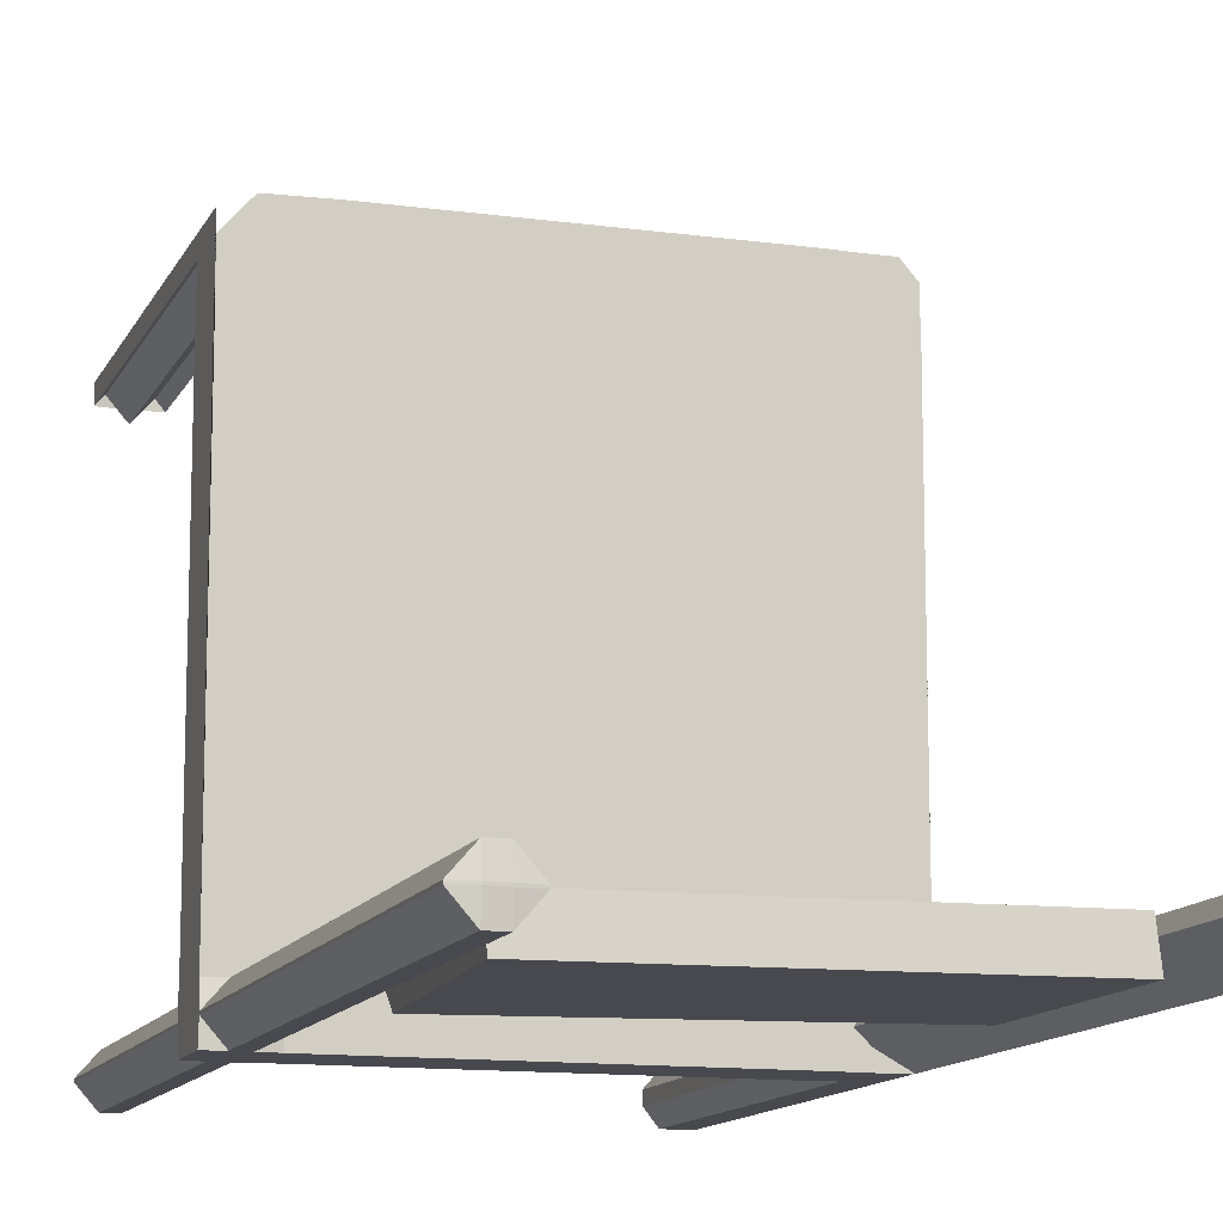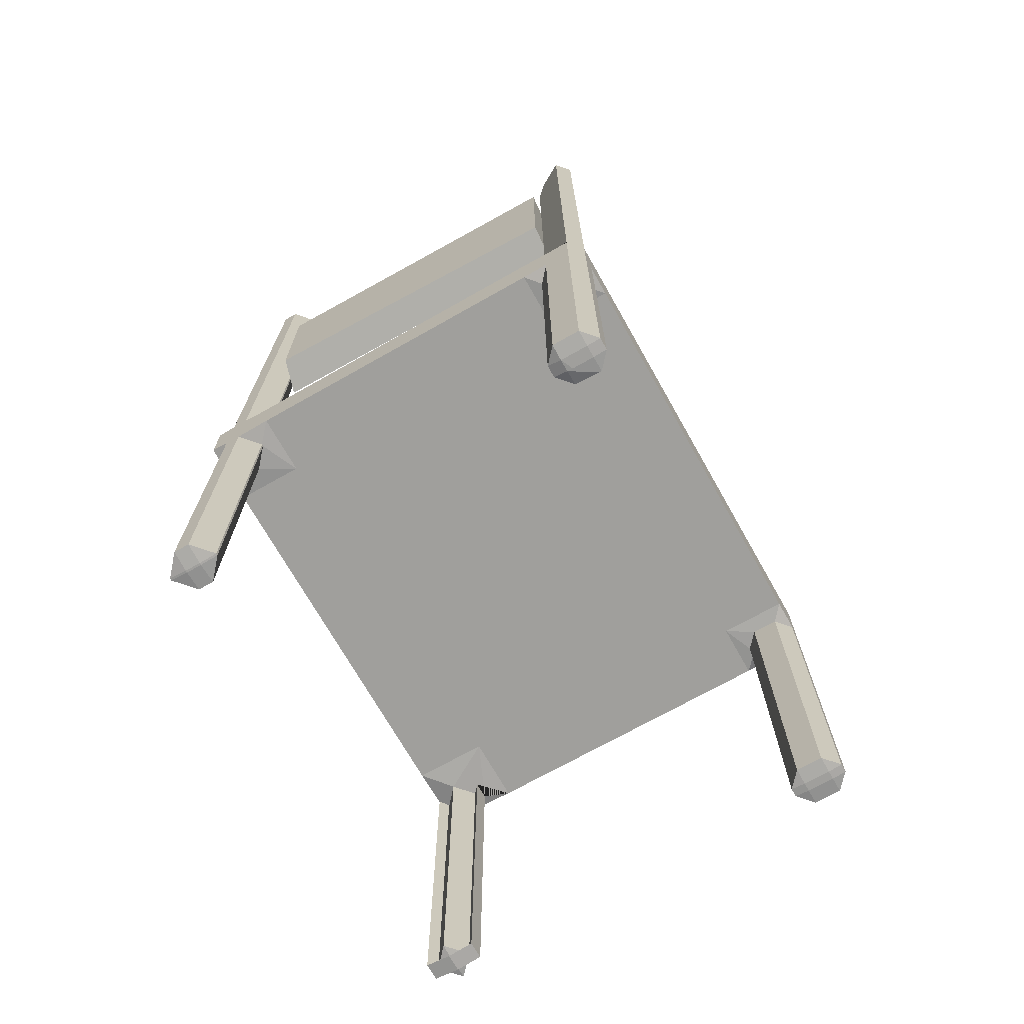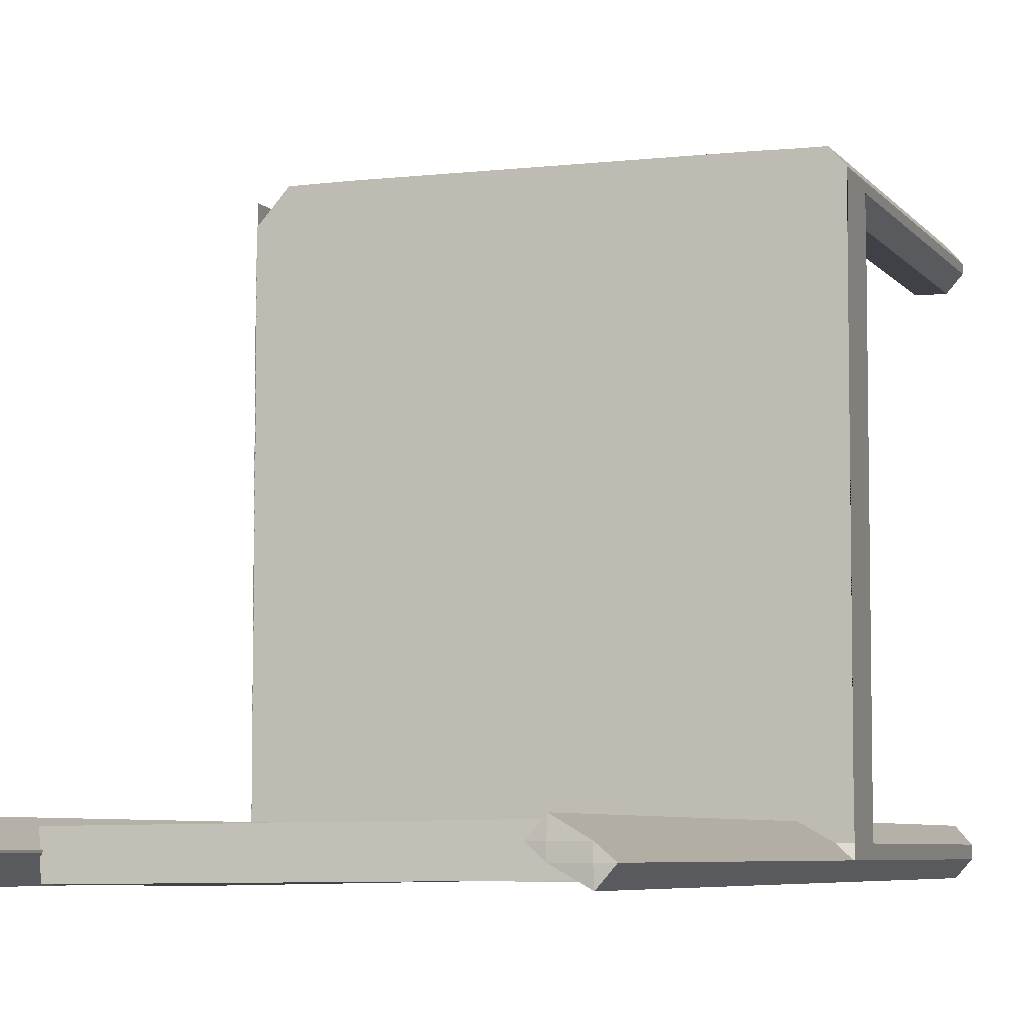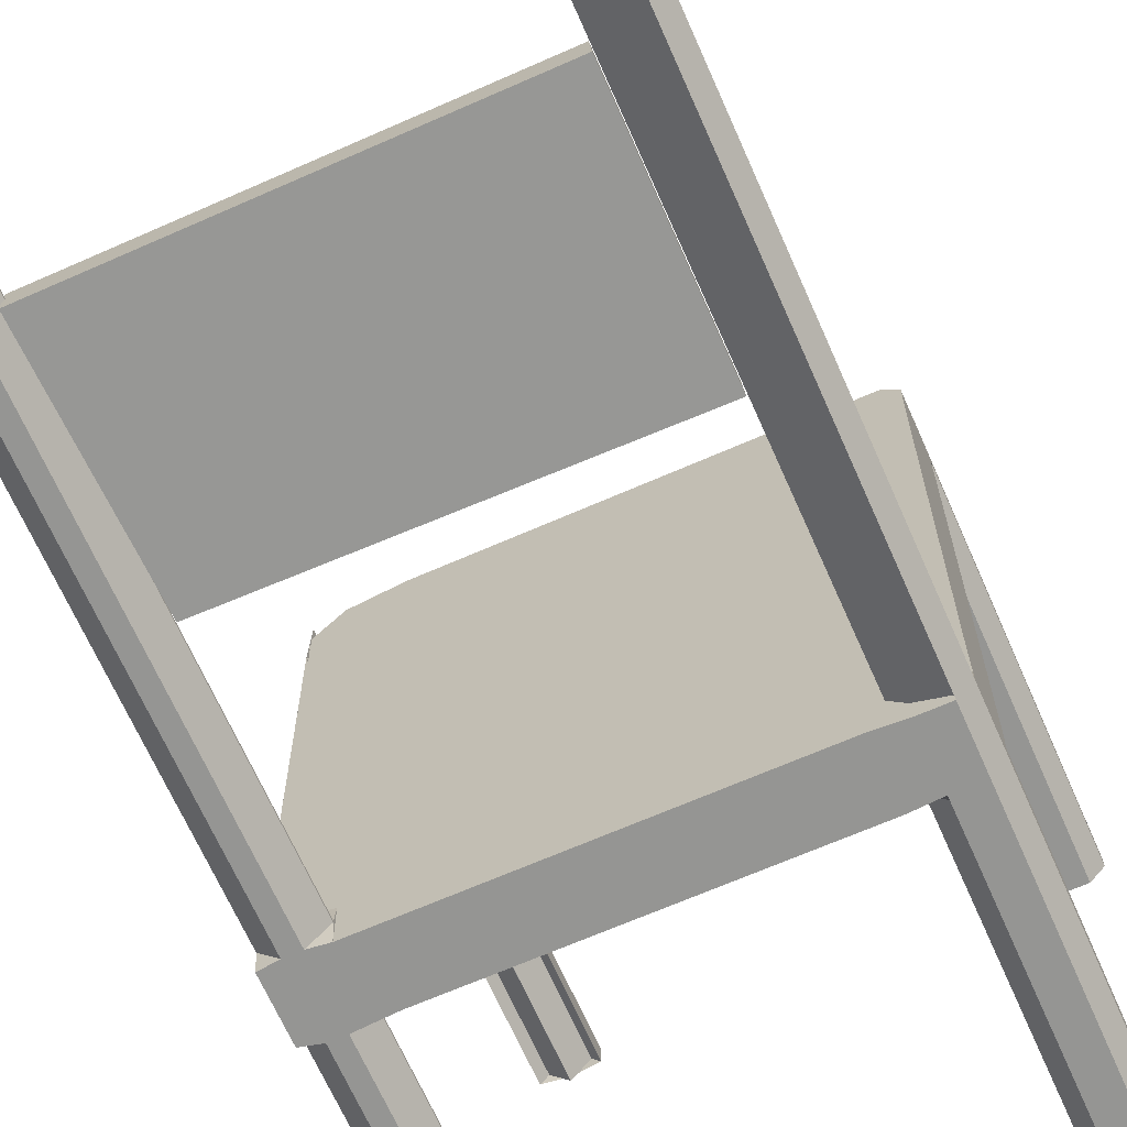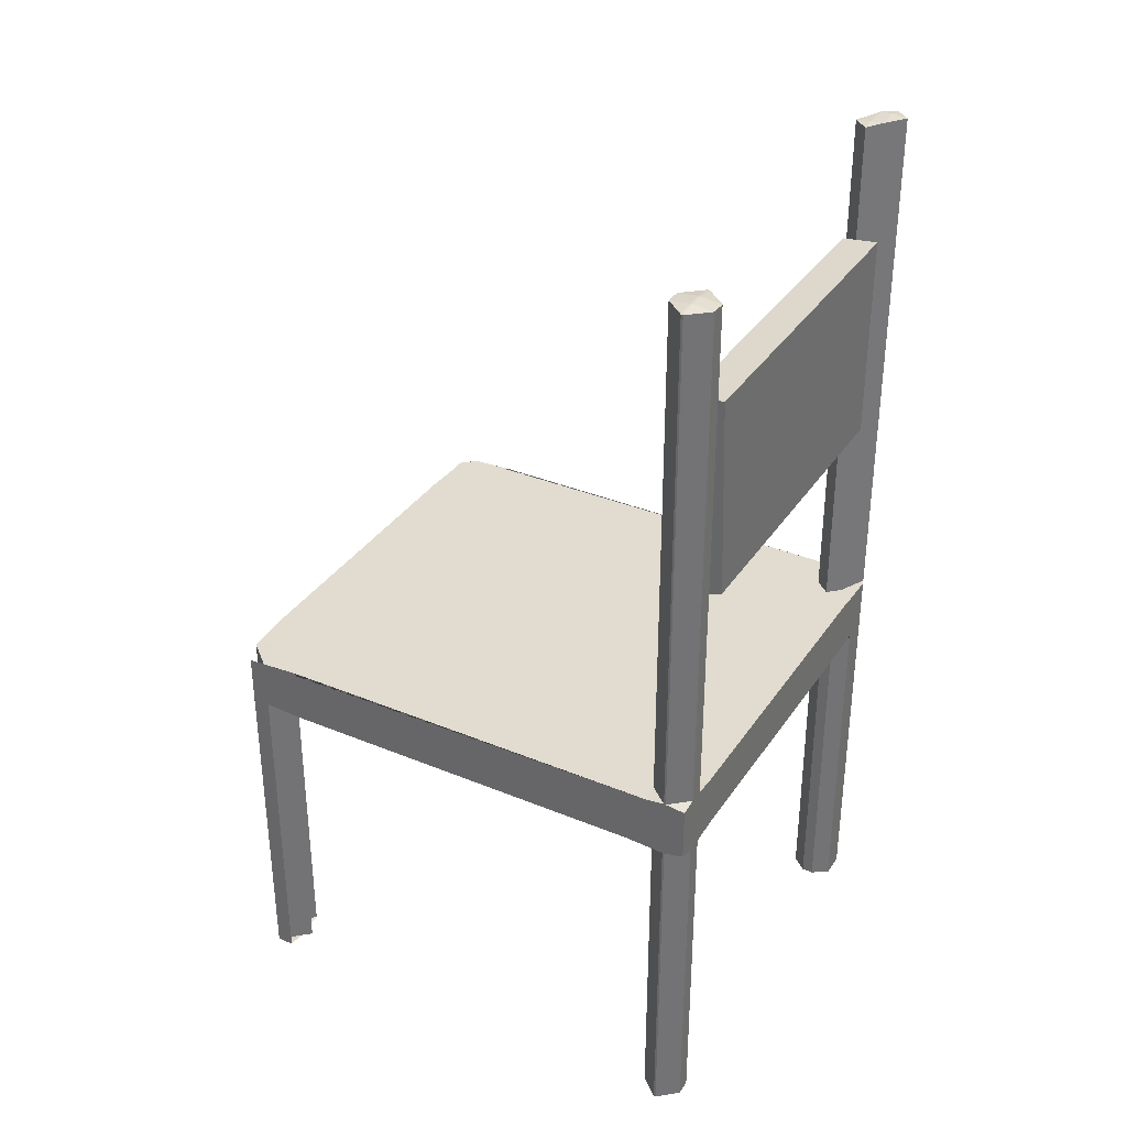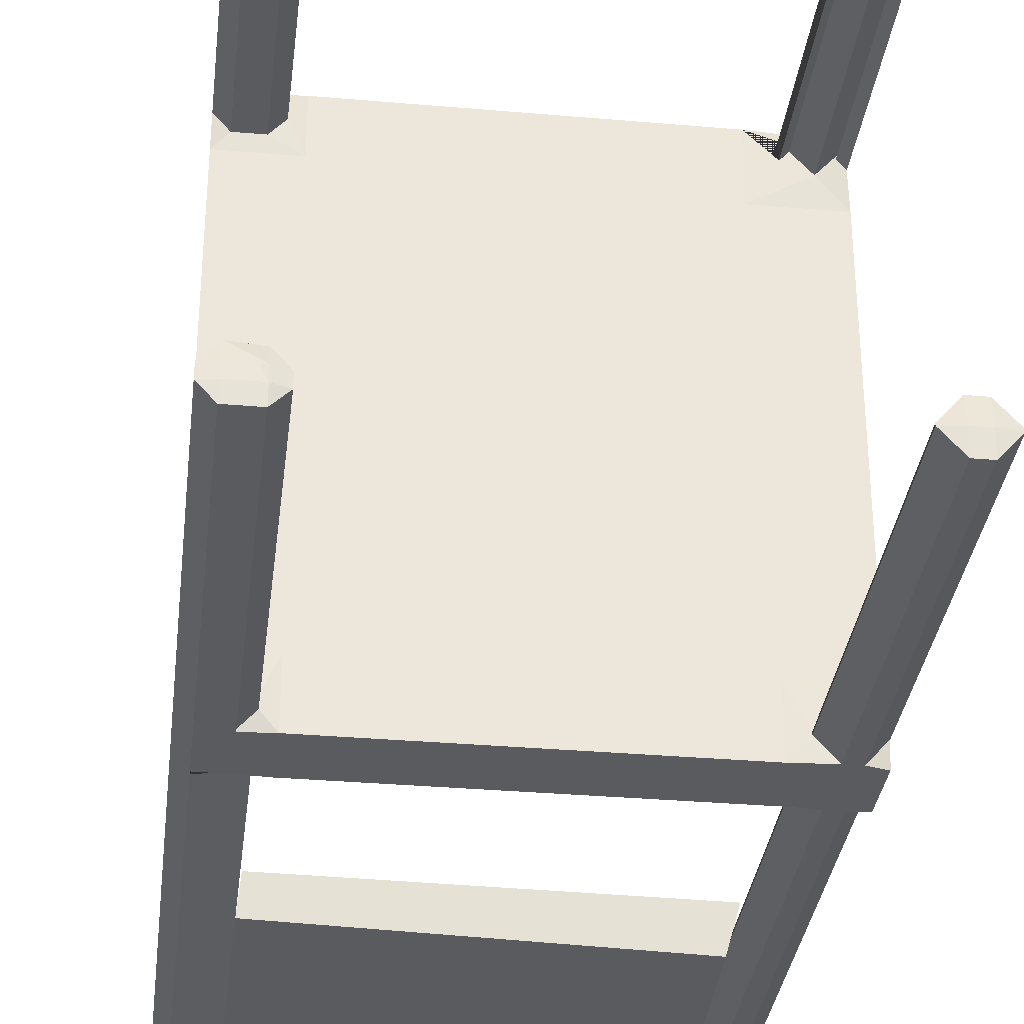
<metadata>
{"format":"obj","ext":"obj","renderer":"f3d","projection":"perspective","resolution":1024,"background":"white","views":[{"elev":-12.6,"azim":162.2,"up":"+Z"},{"elev":-71.2,"azim":-150.5,"up":"+Y"},{"elev":-6.0,"azim":-160.6,"up":"+Z"},{"elev":-67.3,"azim":-156.2,"up":"+Z"},{"elev":34.4,"azim":119.1,"up":"+Y"},{"elev":-33.4,"azim":-6.8,"up":"+Z"}]}
</metadata>
<code>
v 0.17 0.4376 -0.1759
v 0.17 0.4376 -0.163
v 0.17 0.4413 -0.163
v 0.17 0.4413 -0.1759
v 0.6419 0.4359 0.3771
v 0.6419 0.05779 0.3771
v 0.6695 0.05779 0.3456
v 0.6695 0.4359 0.3456
v 0.17 0.4375 0.36
v 0.17 0.4375 0.3505
v 0.17 0.05722 0.3505
v 0.17 0.05722 0.36
v 0.6419 0.5028 0.3456
v 0.6418 0.5028 0.3456
v 0.6418 0.4993 0.3771
v 0.6419 0.4993 0.3771
v 0.17 0.5028 0.3162
v 0.17 0.4394 0.3162
v 0.17 0.4413 0.3505
v 0.17 0.5009 0.3505
v 0.6502 0.437 -0.1926
v 0.6335 0.437 -0.1926
v 0.5948 0.4394 -0.1926
v 0.6695 0.4419 -0.1926
v 0.2435 0.4394 0.3162
v 0.5865 0.4394 0.3018
v 0.5865 0.4394 0.3771
v 0.2435 0.4394 0.3771
v 0.6695 0.4359 0.3649
v 0.6695 0.4429 0.3649
v 0.6695 0.4429 0.3456
v 0.6695 0.437 -0.1683
v 0.6695 0.4394 -0.1242
v 0.6502 0.437 -0.1463
v 0.2285 0.4376 -0.163
v 0.2285 0.4376 -0.1759
v 0.2431 0.4394 -0.1926
v 0.2431 0.4394 -0.1296
v 0.5948 0.4394 -0.1242
v 0.6695 0.4394 0.3018
v 0.17 0.5009 -0.163
v 0.17 0.4394 -0.1296
v 0.17 0.5028 -0.1296
v 0.6335 0.5052 -0.1926
v 0.6141 0.5028 -0.1926
v 0.6141 0.5052 -0.1706
v 0.6335 0.05776 -0.1926
v 0.6141 0.05776 -0.1706
v 0.6141 0.437 -0.1706
v 0.2134 0.4375 0.3334
v 0.2285 0.4375 0.3505
v 0.17 0.4413 0.36
v 0.17 0.5009 0.36
v 0.6502 0.05776 -0.1926
v 0.6695 0.05776 -0.1706
v 0.6502 0.05531 -0.1706
v 0.1851 0.05722 0.3334
v 0.1851 0.05531 0.3505
v 0.6418 0.05779 0.3771
v 0.6141 0.05779 0.3456
v 0.6418 0.05428 0.3456
v 0.1847 0.05281 -0.1759
v 0.1847 0.05281 -0.163
v 0.17 0.05467 -0.163
v 0.17 0.05467 -0.1759
v 0.6335 0.05531 -0.1706
v 0.2138 1.098 -0.1463
v 0.1847 1.1 -0.163
v 0.17 1.098 -0.1759
v 0.17 0.5046 -0.1759
v 0.1847 0.5028 -0.163
v 0.2138 0.5046 -0.1463
v 0.6335 0.05776 -0.1463
v 0.6335 0.437 -0.1463
v 0.6141 0.437 -0.1683
v 0.6141 0.05776 -0.1683
v 0.2138 0.05281 -0.1759
v 0.2138 0.05281 -0.163
v 0.5865 0.5028 0.3771
v 0.6418 0.4429 0.3771
v 0.6695 0.05779 0.3649
v 0.6419 0.05779 0.3334
v 0.6419 0.4359 0.3334
v 0.6502 0.5052 -0.1926
v 0.6502 1.083 -0.1926
v 0.6695 1.083 -0.1706
v 0.6695 0.5052 -0.1706
v 0.2138 0.4376 -0.1463
v 0.1847 0.4376 -0.1463
v 0.1847 0.05467 -0.1463
v 0.1862 0.05467 -0.1463
v 0.2138 0.05818 -0.1463
v 0.6141 0.4359 0.3649
v 0.6418 0.4359 0.3334
v 0.6695 0.5028 -0.1926
v 0.6695 0.5028 -0.1463
v 0.6141 0.4359 0.3456
v 0.6418 0.4359 0.3771
v 0.1847 1.1 -0.1759
v 0.1847 1.098 -0.1926
v 0.2285 0.05722 0.36
v 0.2285 0.4375 0.36
v 0.2134 0.4375 0.3771
v 0.2134 0.05722 0.3771
v 0.6502 1.085 -0.1706
v 0.6502 1.085 -0.1683
v 0.6695 1.083 -0.1683
v 0.6141 0.5052 -0.1683
v 0.6141 0.5028 -0.1463
v 0.6335 0.5052 -0.1463
v 0.6695 0.5028 0.3018
v 0.2431 0.5028 -0.1926
v 0.1851 0.5009 0.3771
v 0.2134 0.5009 0.3771
v 0.2435 0.5028 0.3771
v 0.6418 0.5028 0.3649
v 0.6419 0.5028 0.3649
v 0.6695 0.4993 0.3456
v 0.6695 0.4993 0.3649
v 0.2138 0.5009 -0.1926
v 0.1847 0.5009 -0.1926
v 0.1847 0.5046 -0.1926
v 0.2138 0.5028 -0.1759
v 0.2285 0.5046 -0.163
v 0.6502 1.083 -0.1463
v 0.6502 0.5052 -0.1463
v 0.6695 0.5052 -0.1683
v 0.1847 0.4376 -0.1926
v 0.1847 0.05467 -0.1926
v 0.1847 0.4413 -0.1926
v 0.2138 0.4413 -0.1926
v 0.6695 0.05776 -0.1683
v 0.6502 0.05776 -0.1463
v 0.6335 0.05531 -0.1683
v 0.6502 0.05531 -0.1683
v 0.6335 1.083 -0.1926
v 0.6141 1.083 -0.1706
v 0.6335 1.083 -0.1463
v 0.6141 1.083 -0.1683
v 0.6335 1.085 -0.1683
v 0.6335 1.085 -0.1706
v 0.17 0.5009 -0.1759
v 0.6695 0.437 -0.1706
v 0.2285 0.05818 -0.1759
v 0.2138 0.05467 -0.1926
v 0.2138 0.05467 -0.1926
v 0.2138 0.4376 -0.1926
v 0.2285 1.098 -0.163
v 0.2138 1.1 -0.1759
v 0.6419 0.4429 0.3771
v 0.2285 0.05818 -0.163
v 0.2076 0.05203 -0.163
v 0.2138 1.1 -0.163
v 0.6141 0.05779 0.3649
v 0.6418 0.05779 0.3334
v 0.6419 0.05428 0.3456
v 0.6419 0.05428 0.3649
v 0.6418 0.05428 0.3649
v 0.1851 0.4413 0.3771
v 0.1851 0.4375 0.3771
v 0.2134 0.4413 0.3771
v 0.1851 0.4375 0.3334
v 0.2285 0.05722 0.3505
v 0.2134 0.05722 0.3334
v 0.1851 0.05531 0.36
v 0.2134 0.05531 0.36
v 0.1851 0.05722 0.3771
v 0.2134 0.05531 0.3505
v 0.6175 0.9683 -0.1523
v 0.6143 0.9709 -0.1911
v 0.2272 0.9709 -0.1872
v 0.2305 0.9683 -0.1484
v 0.2305 0.7353 -0.1484
v 0.2272 0.7379 -0.1872
v 0.6175 0.7353 -0.1523
v 0.6063 0.7455 -0.1944
g Cube_Cube.003
f 1 2 3
f 3 4 1
f 5 6 7
f 7 8 5
f 9 10 11
f 11 12 9
f 13 14 15
f 15 16 13
f 17 18 19
f 19 20 17
f 21 22 23
f 23 24 21
f 25 26 27
f 27 28 25
f 8 29 30
f 30 31 8
f 32 33 34
f 35 36 37
f 37 38 35
f 39 33 40
f 40 26 39
f 41 3 42
f 42 43 41
f 44 45 46
f 22 47 48
f 48 49 22
f 50 25 51
f 52 53 20
f 20 19 52
f 54 55 56
f 11 57 58
f 59 60 61
f 62 63 64
f 64 65 62
f 47 66 48
f 67 68 69
f 67 69 70
f 67 70 71
f 71 72 67
f 10 9 52
f 52 19 10
f 73 74 75
f 75 76 73
f 62 77 78
f 78 63 62
f 79 27 80
f 80 15 79
f 29 81 82
f 82 83 29
f 84 85 86
f 86 87 84
f 88 89 90
f 88 90 91
f 91 92 88
f 93 26 94
f 24 95 96
f 96 33 24
f 97 98 80
f 80 27 97
f 90 89 2
f 2 64 90
f 69 99 100
f 101 102 103
f 103 104 101
f 75 49 48
f 48 76 75
f 105 106 107
f 107 86 105
f 108 109 110
f 33 96 111
f 111 40 33
f 23 45 95
f 95 24 23
f 37 112 45
f 45 23 37
f 43 17 20
f 20 53 113
f 20 113 114
f 20 114 115
f 20 115 79
f 20 79 15
f 20 15 14
f 14 116 117
f 14 117 13
f 13 16 118
f 118 119 111
f 118 111 96
f 118 96 109
f 109 45 112
f 109 112 120
f 109 120 121
f 109 121 122
f 109 122 123
f 109 123 124
f 109 124 72
f 72 71 41
f 72 41 43
f 72 43 20
f 72 20 14
f 72 14 13
f 72 13 118
f 118 109 72
f 125 126 127
f 127 107 125
f 128 129 65
f 65 1 128
f 130 121 120
f 120 131 130
f 22 21 54
f 54 47 22
f 39 23 49
f 49 75 39
f 132 32 34
f 34 133 132
f 38 39 26
f 26 25 38
f 56 66 47
f 47 54 56
f 76 48 66
f 66 134 76
f 133 73 134
f 134 135 133
f 87 127 96
f 96 95 87
f 127 87 86
f 86 107 127
f 136 44 46
f 46 137 136
f 109 96 126
f 126 110 109
f 110 138 139
f 139 108 110
f 140 141 137
f 137 139 140
f 136 137 141
f 141 105 85
f 85 136 141
f 71 70 142
f 142 41 71
f 21 24 143
f 143 32 132
f 132 55 143
f 37 23 39
f 39 38 37
f 34 74 73
f 73 133 34
f 135 56 55
f 55 132 135
f 66 56 135
f 135 134 66
f 132 133 135
f 76 134 73
f 75 74 39
f 22 49 23
f 33 39 74
f 74 34 33
f 32 143 24
f 24 33 32
f 87 95 84
f 84 44 136
f 136 85 84
f 46 108 139
f 139 137 46
f 110 126 125
f 125 138 110
f 44 84 95
f 95 45 44
f 127 126 96
f 139 138 140
f 108 46 45
f 45 109 108
f 141 140 106
f 106 105 141
f 138 125 106
f 106 140 138
f 86 85 105
f 107 106 125
f 143 55 54
f 54 21 143
f 121 130 4
f 4 142 121
f 2 1 65
f 65 64 2
f 38 42 89
f 89 88 38
f 144 145 146
f 144 146 147
f 147 36 144
f 77 62 129
f 129 146 77
f 124 148 67
f 67 72 124
f 91 90 63
f 63 78 91
f 65 129 62
f 149 100 99
f 16 150 31
f 31 118 16
f 128 1 4
f 4 130 128
f 3 41 142
f 142 4 3
f 121 142 70
f 70 122 121
f 18 17 43
f 43 42 18
f 128 147 146
f 146 129 128
f 42 38 25
f 25 18 42
f 36 35 151
f 151 144 36
f 36 147 131
f 131 37 36
f 3 2 89
f 89 42 3
f 77 152 78
f 112 37 131
f 131 120 112
f 64 63 90
f 77 146 145
f 147 128 130
f 130 131 147
f 88 35 38
f 99 69 68
f 149 99 68
f 68 153 149
f 67 153 68
f 149 153 148
f 67 148 153
f 151 35 88
f 88 92 151
f 148 124 123
f 148 123 122
f 148 122 100
f 100 149 148
f 70 69 100
f 100 122 70
f 29 8 7
f 7 81 29
f 59 98 97
f 97 60 59
f 119 30 40
f 40 111 119
f 154 93 94
f 94 155 154
f 156 157 81
f 81 7 156
f 60 154 158
f 158 61 60
f 157 158 155
f 155 82 157
f 77 145 144
f 151 152 77
f 77 144 151
f 159 113 53
f 53 52 159
f 5 8 31
f 31 150 5
f 30 119 118
f 118 31 30
f 150 16 15
f 15 80 150
f 5 98 59
f 59 6 5
f 97 93 154
f 154 60 97
f 27 79 115
f 115 28 27
f 94 83 82
f 82 155 94
f 83 94 26
f 26 40 83
f 61 156 6
f 6 59 61
f 158 157 156
f 156 61 158
f 81 157 82
f 154 155 158
f 7 6 156
f 30 29 83
f 83 40 30
f 27 26 93
f 93 97 27
f 98 5 150
f 150 80 98
f 91 78 92
f 78 152 151
f 78 151 92
f 117 116 14
f 14 13 117
f 160 103 161
f 161 159 160
f 11 10 162
f 162 57 11
f 114 161 28
f 28 115 114
f 51 163 164
f 164 50 51
f 165 166 104
f 104 167 165
f 168 58 57
f 57 164 168
f 166 168 163
f 163 101 166
f 169 170 171
f 171 172 169
f 161 114 113
f 113 159 161
f 9 12 167
f 167 160 9
f 159 52 9
f 9 160 159
f 162 10 19
f 19 18 162
f 162 50 164
f 164 57 162
f 51 102 101
f 101 163 51
f 102 51 25
f 25 28 102
f 58 165 12
f 12 11 58
f 58 168 166
f 166 165 58
f 104 166 101
f 164 163 168
f 161 103 102
f 102 28 161
f 103 160 167
f 167 104 103
f 50 162 18
f 18 25 50
f 167 12 165
f 173 172 171
f 171 174 173
f 175 169 172
f 172 173 175
f 176 175 173
f 173 174 176
f 174 171 170
f 170 176 174
f 176 170 169
f 169 175 176

</code>
